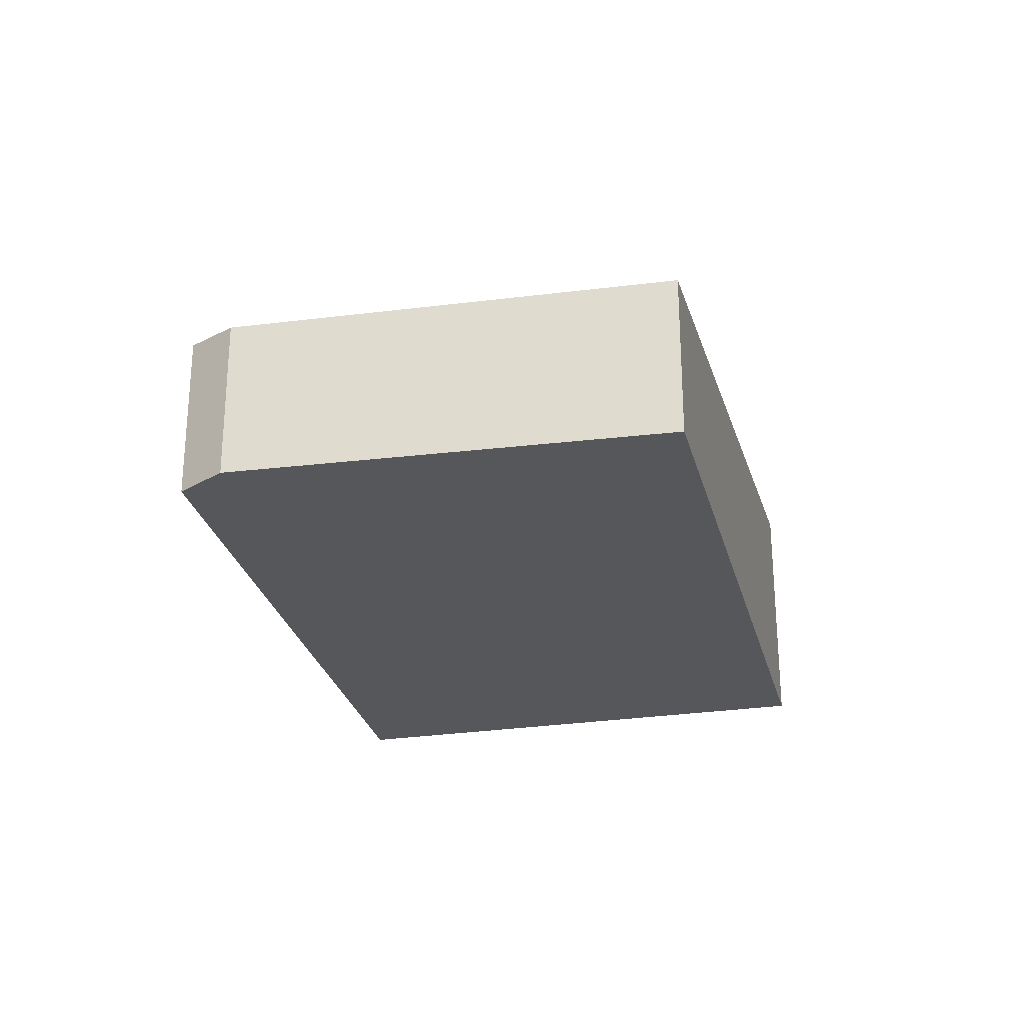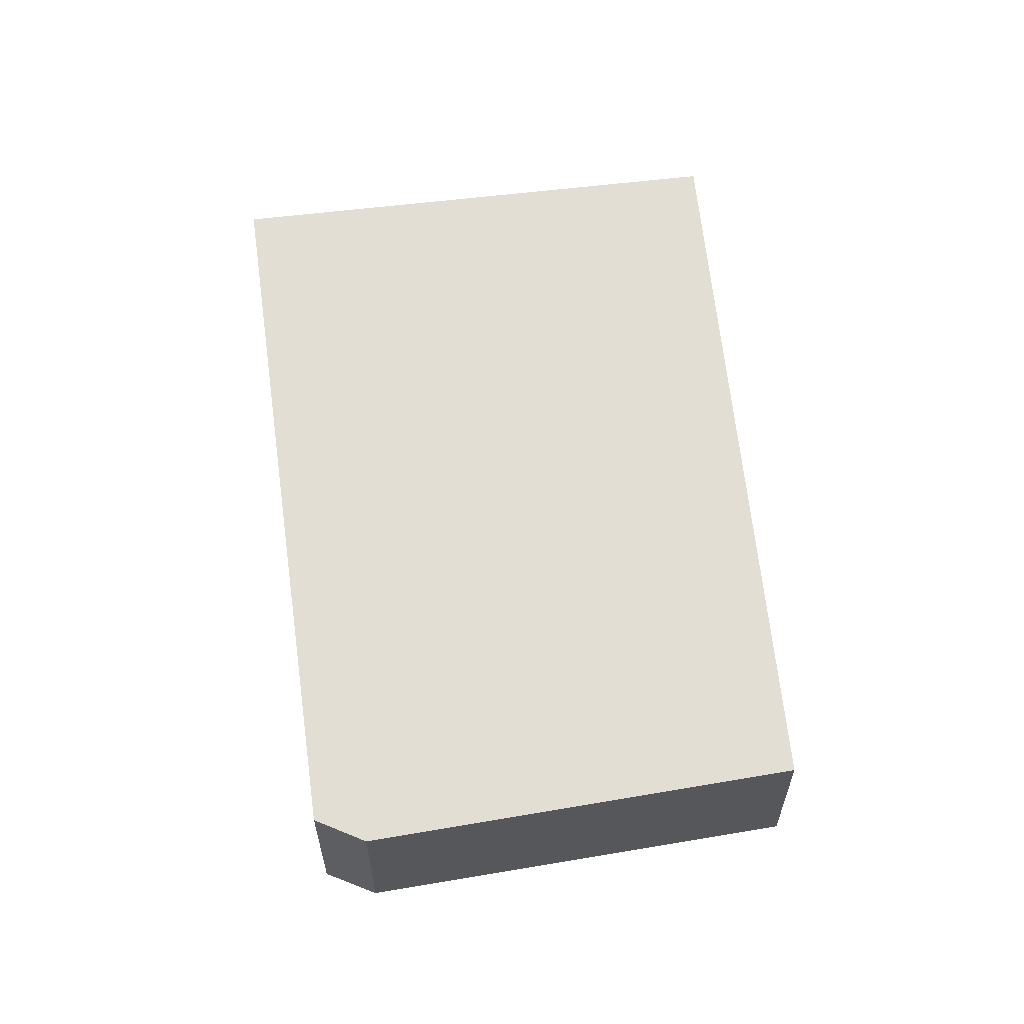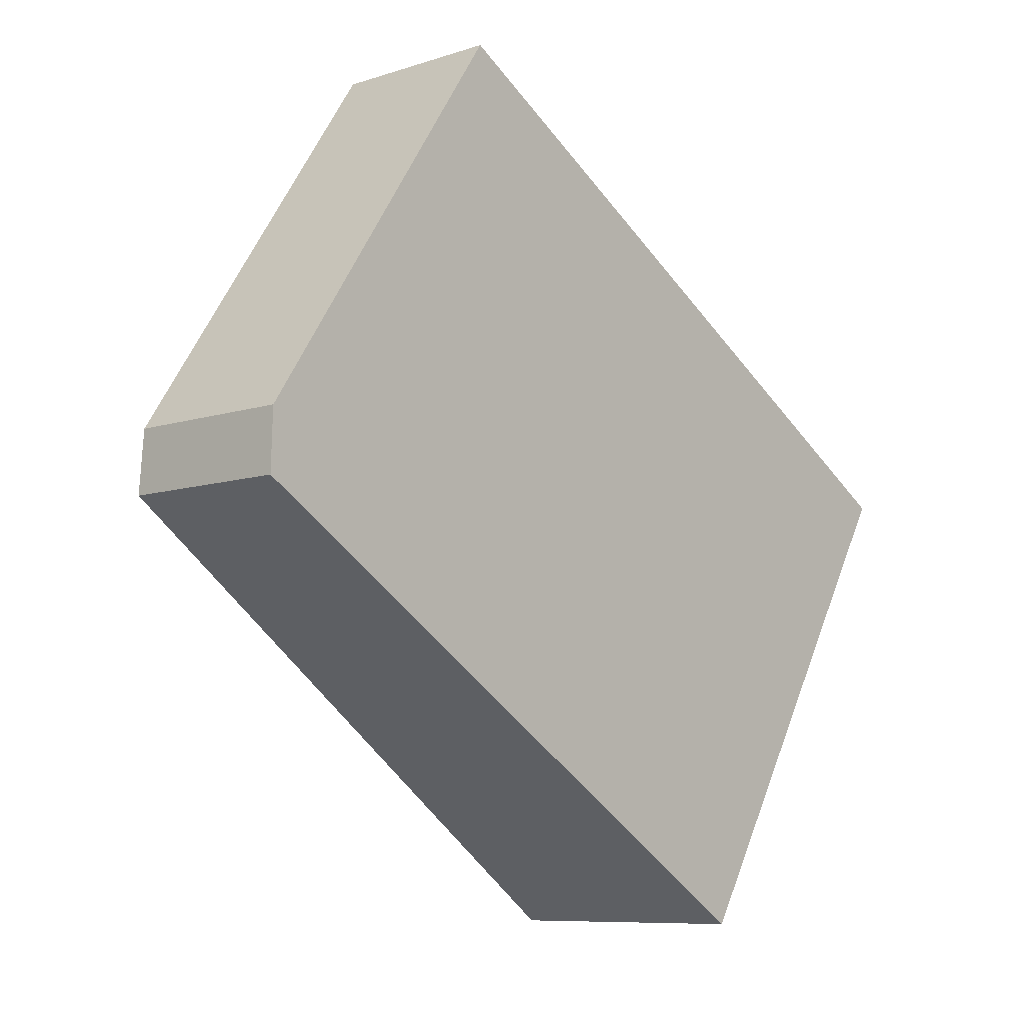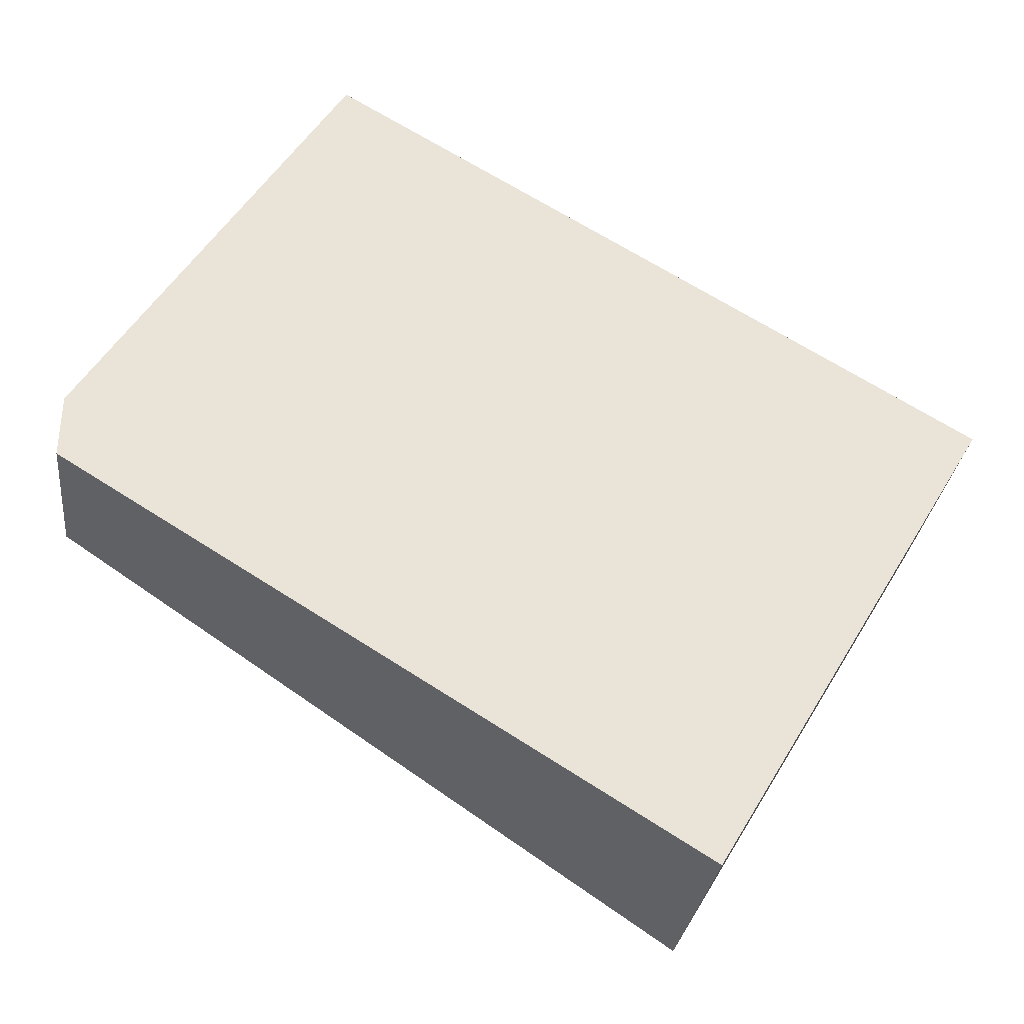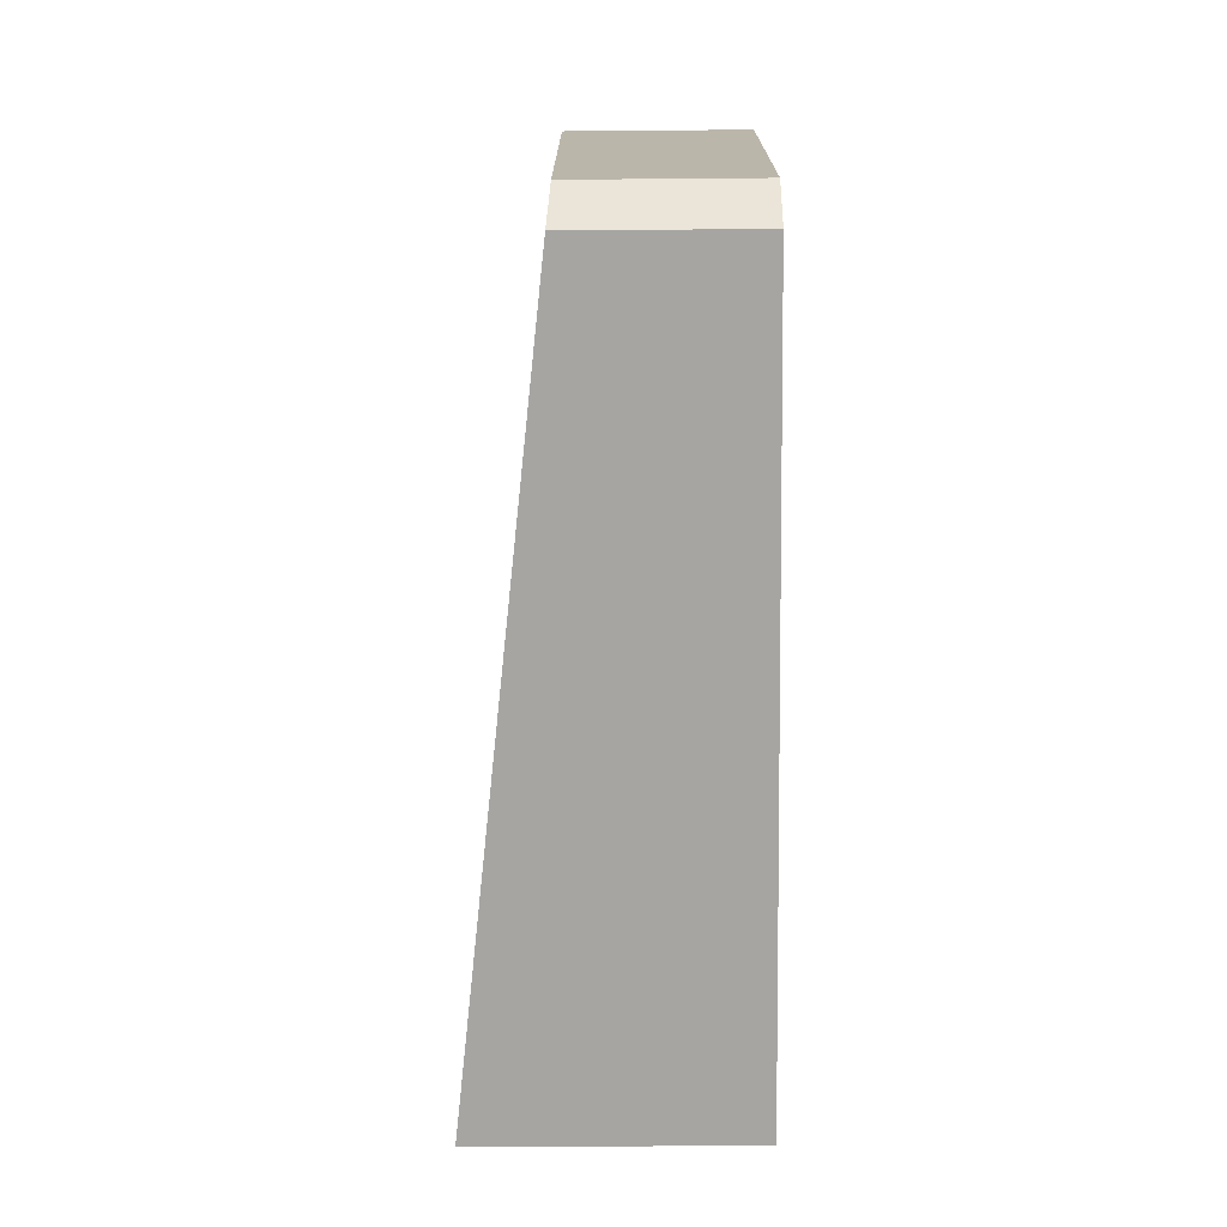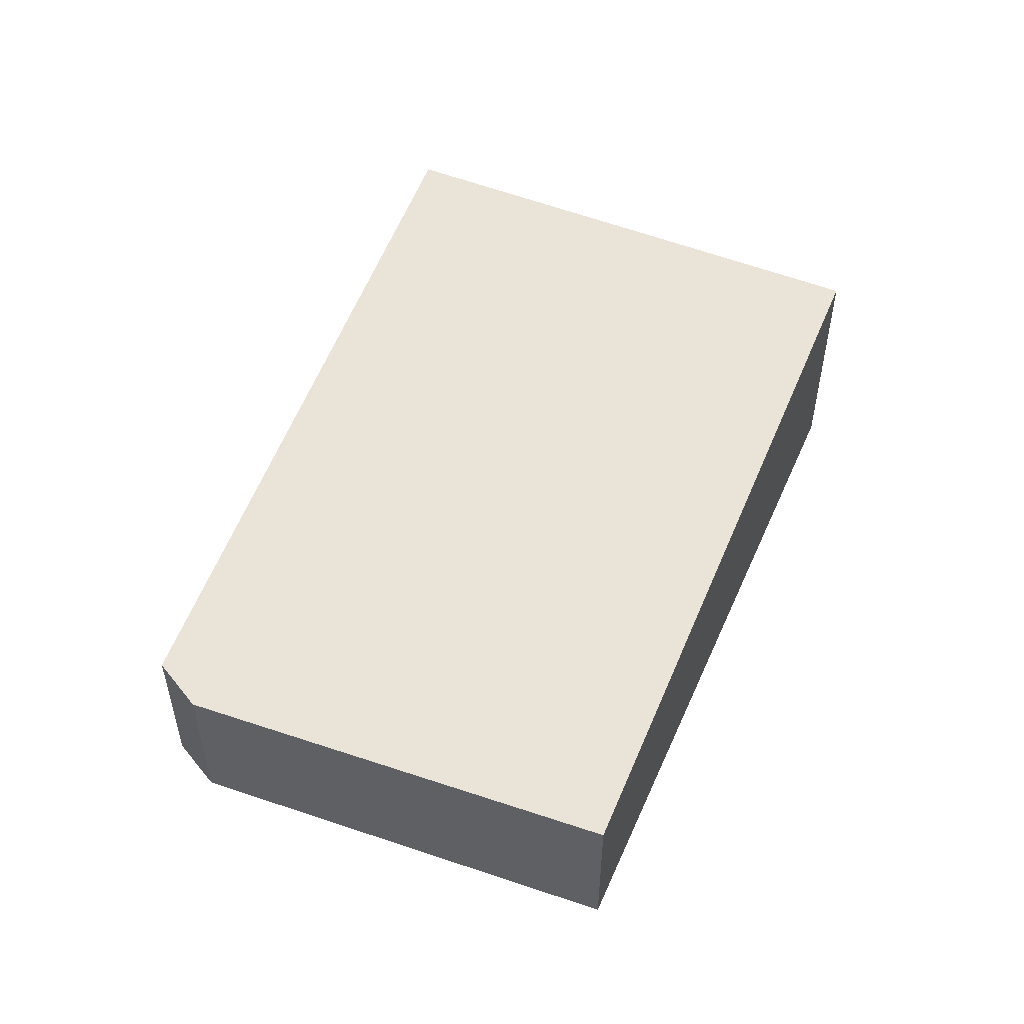
<metadata>
{"format":"obj","ext":"obj","renderer":"f3d","projection":"perspective","resolution":1024,"background":"white","views":[{"elev":-26.8,"azim":-45.7,"up":"+Y"},{"elev":61.1,"azim":-66.1,"up":"+Y"},{"elev":-8.5,"azim":-48.2,"up":"+Z"},{"elev":-27.8,"azim":-6.4,"up":"+Z"},{"elev":-42.2,"azim":-89.4,"up":"+Z"},{"elev":53.3,"azim":-36.3,"up":"+Y"}]}
</metadata>
<code>
v  0 1.2 7.348e-17
v  6.219 1.777 0.499
v  4.325 1.777 -2.665
v  1.801 1.196 3.092
v  0.014 1.177 0.419
v  4.325 1.632e-16 -2.665
v  0 0 0
v  0.014 -2.566e-17 0.419
v  1.801 -1.893e-16 3.092
v  6.219 -3.055e-17 0.499
g defaultobject
f 1 2 3
f 2 1 4
f 4 1 5
f 6 1 3
f 1 6 7
f 7 5 1
f 5 7 8
f 5 9 4
f 9 5 8
f 4 10 2
f 10 4 9
f 10 3 2
f 3 10 6
f 6 8 7
f 8 6 9
f 9 6 10

</code>
